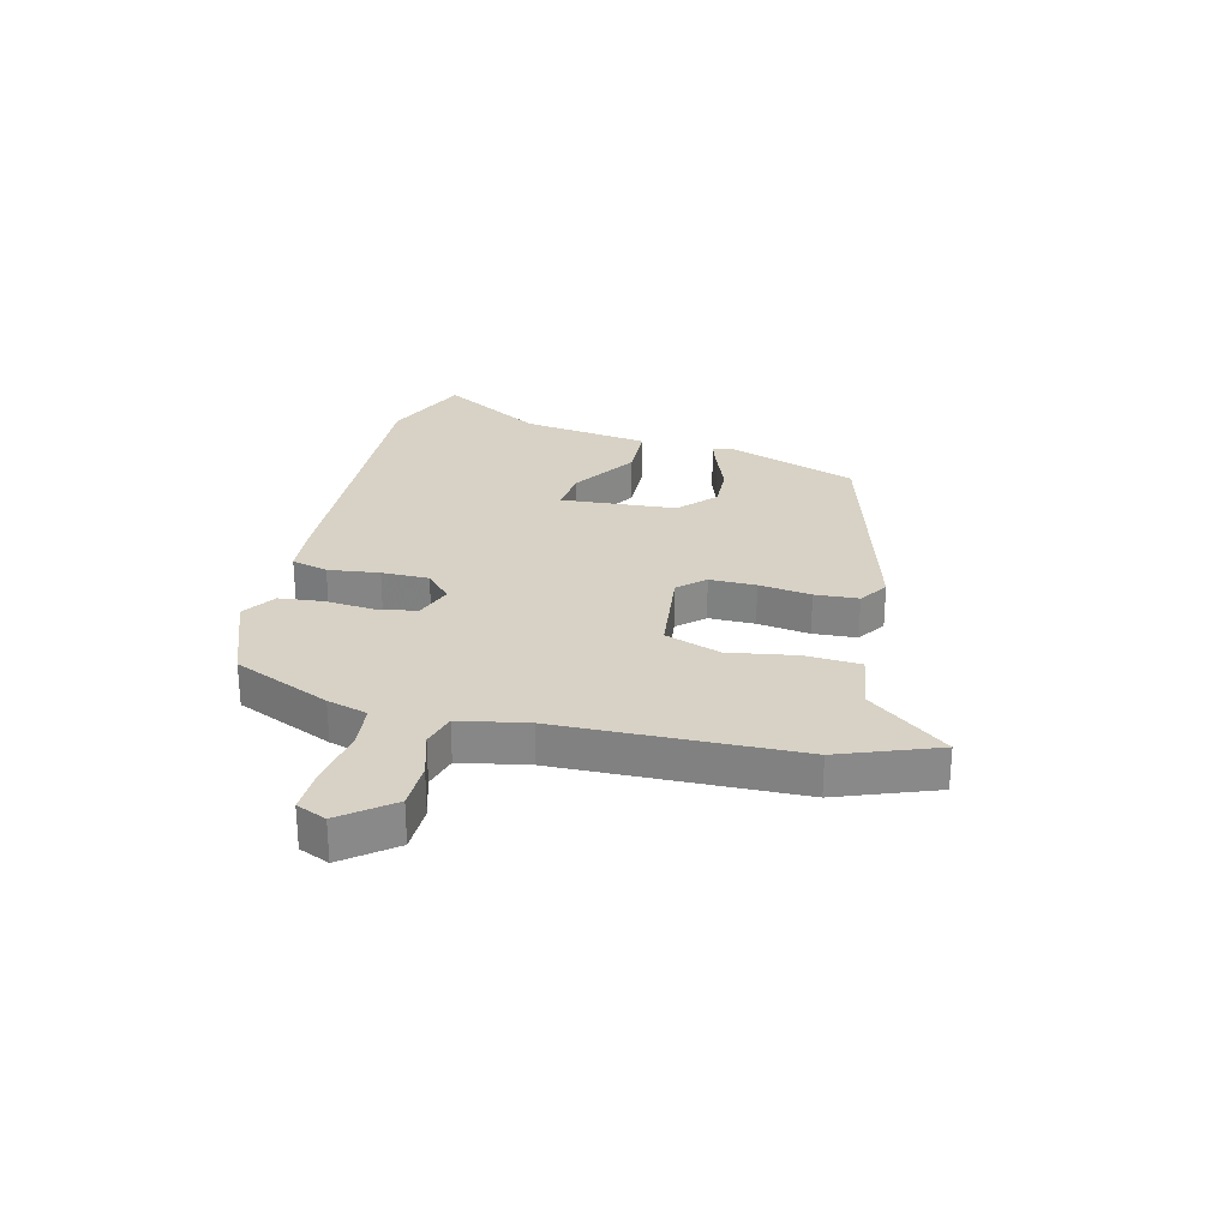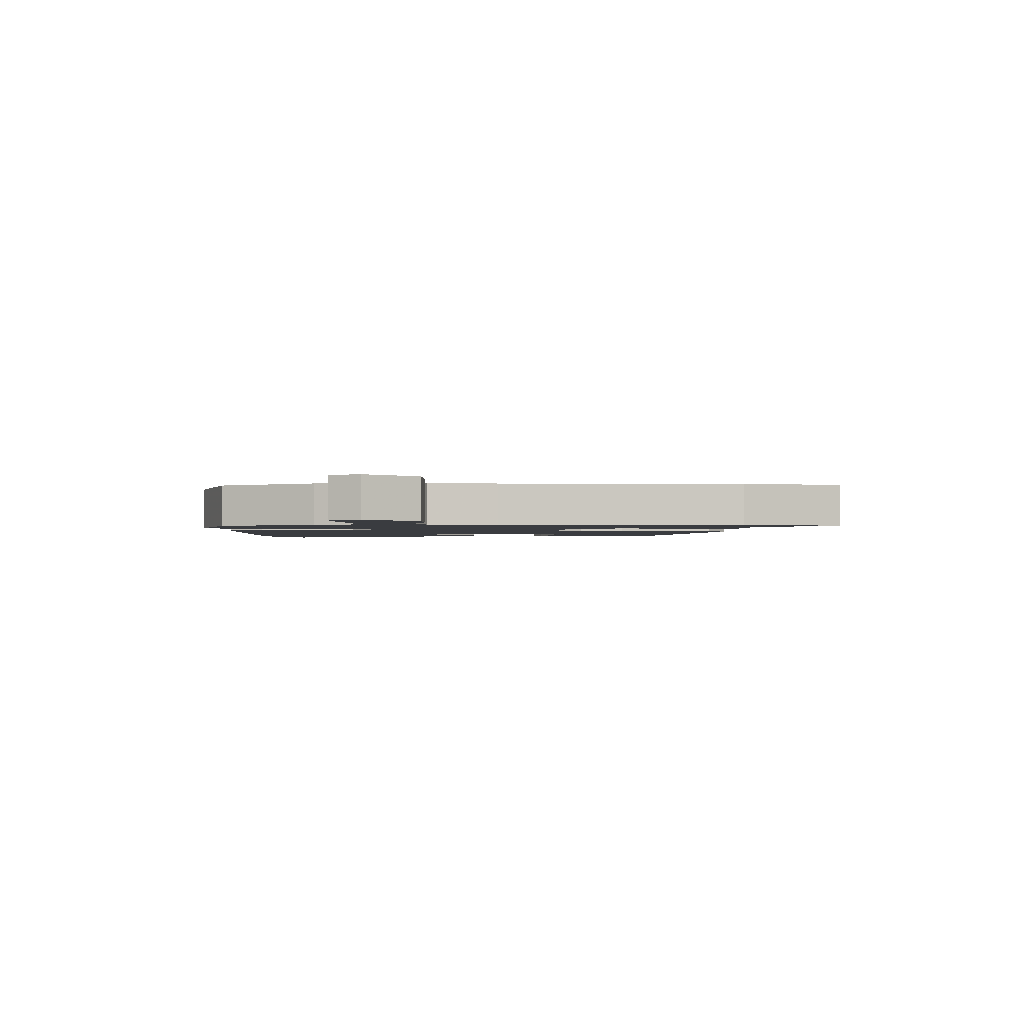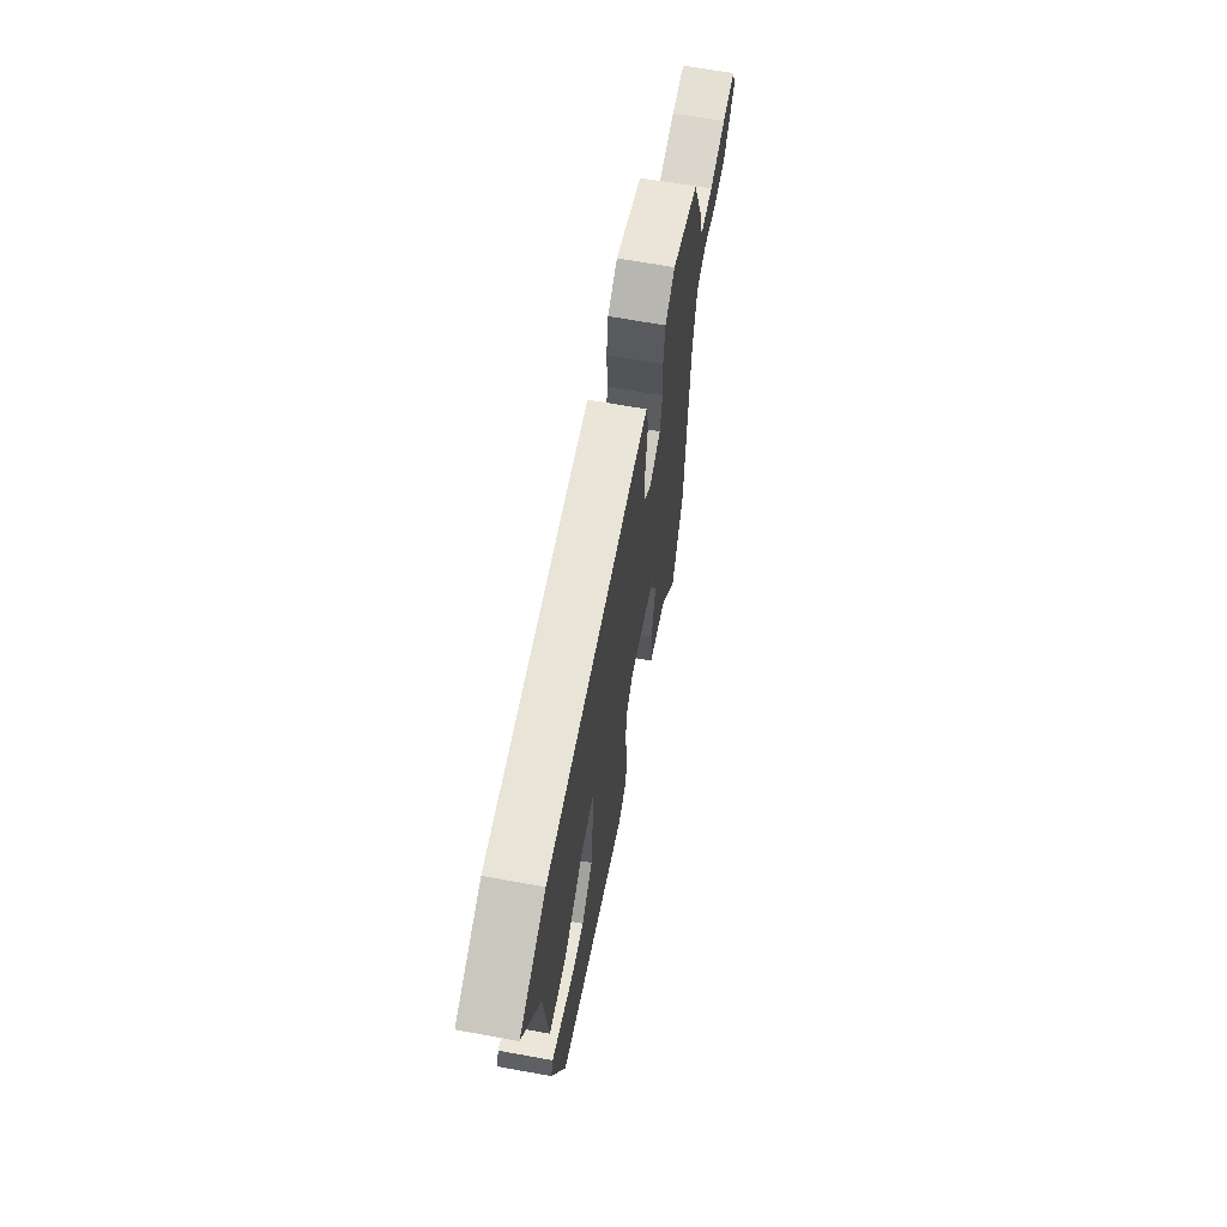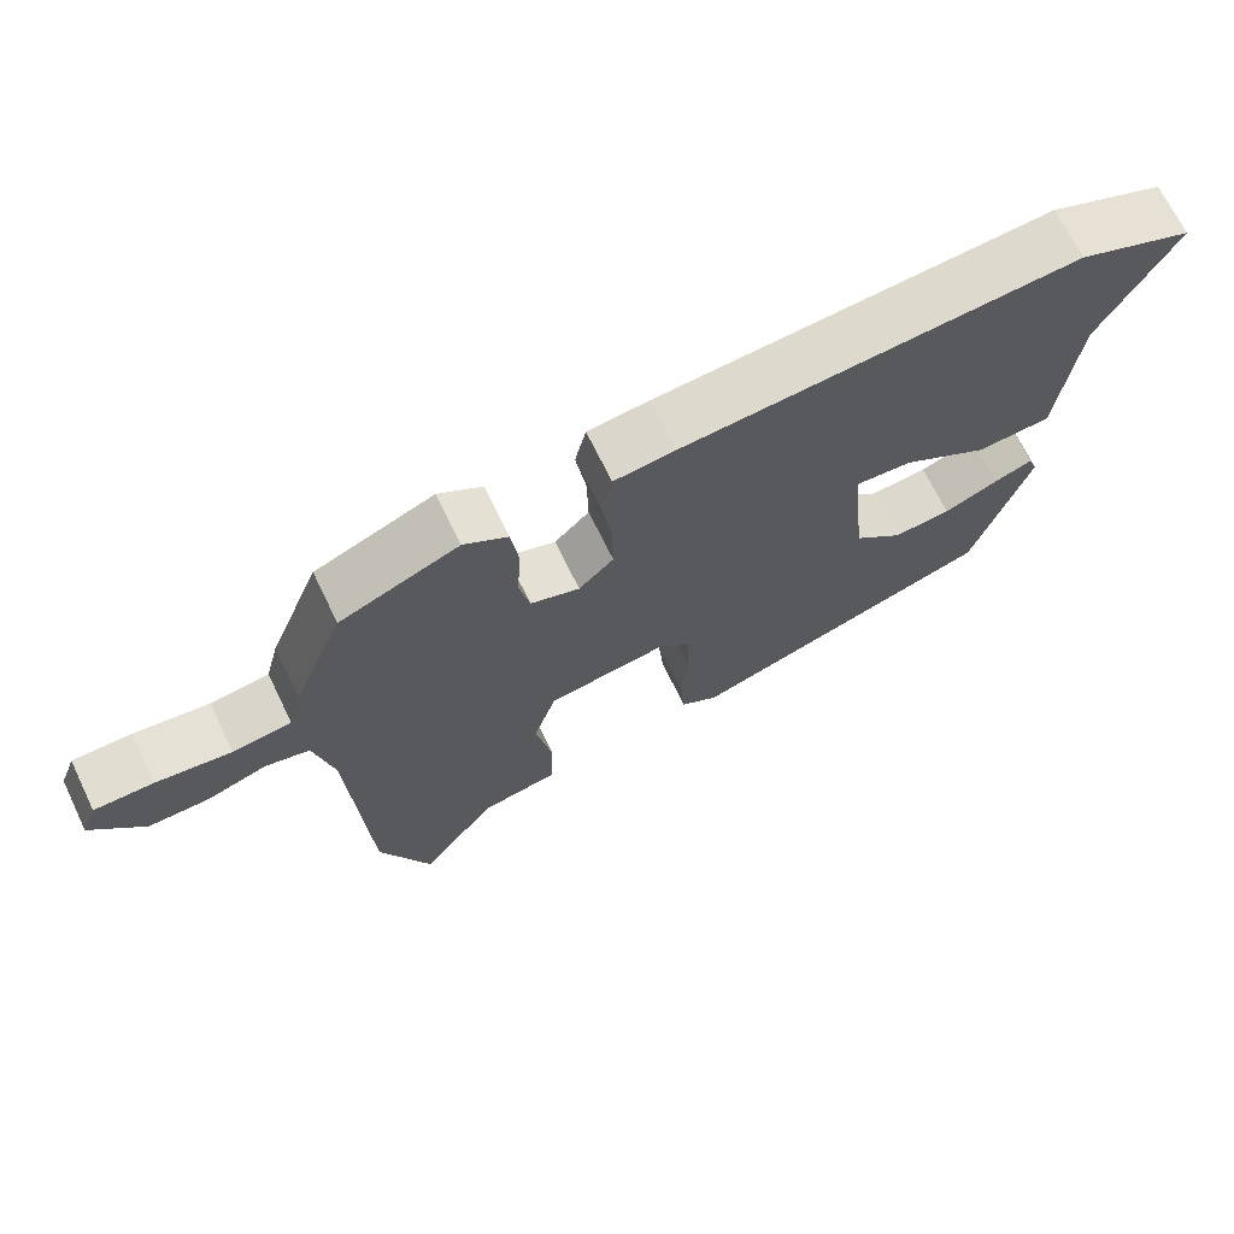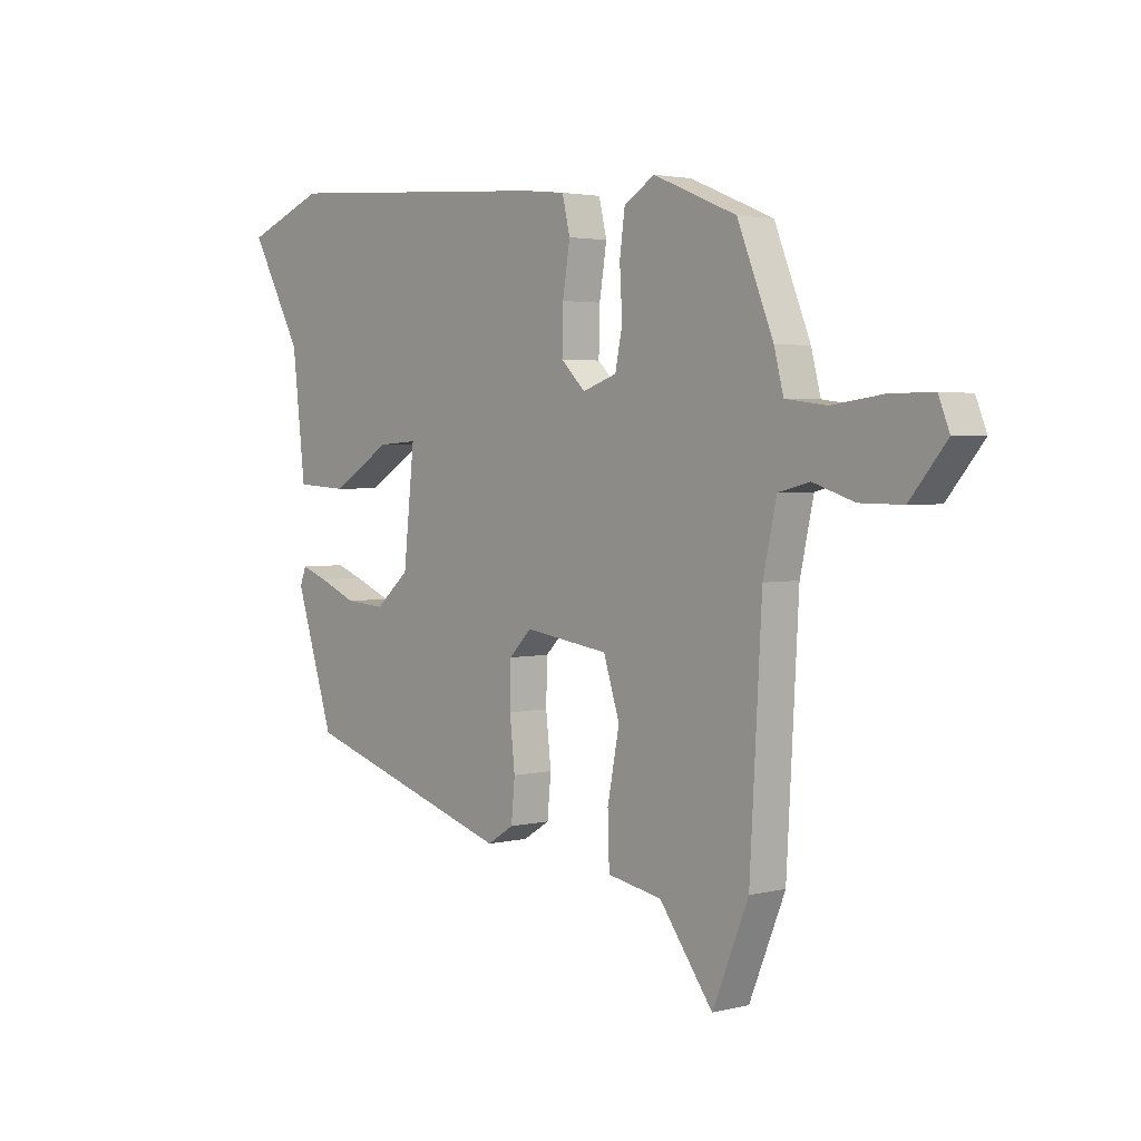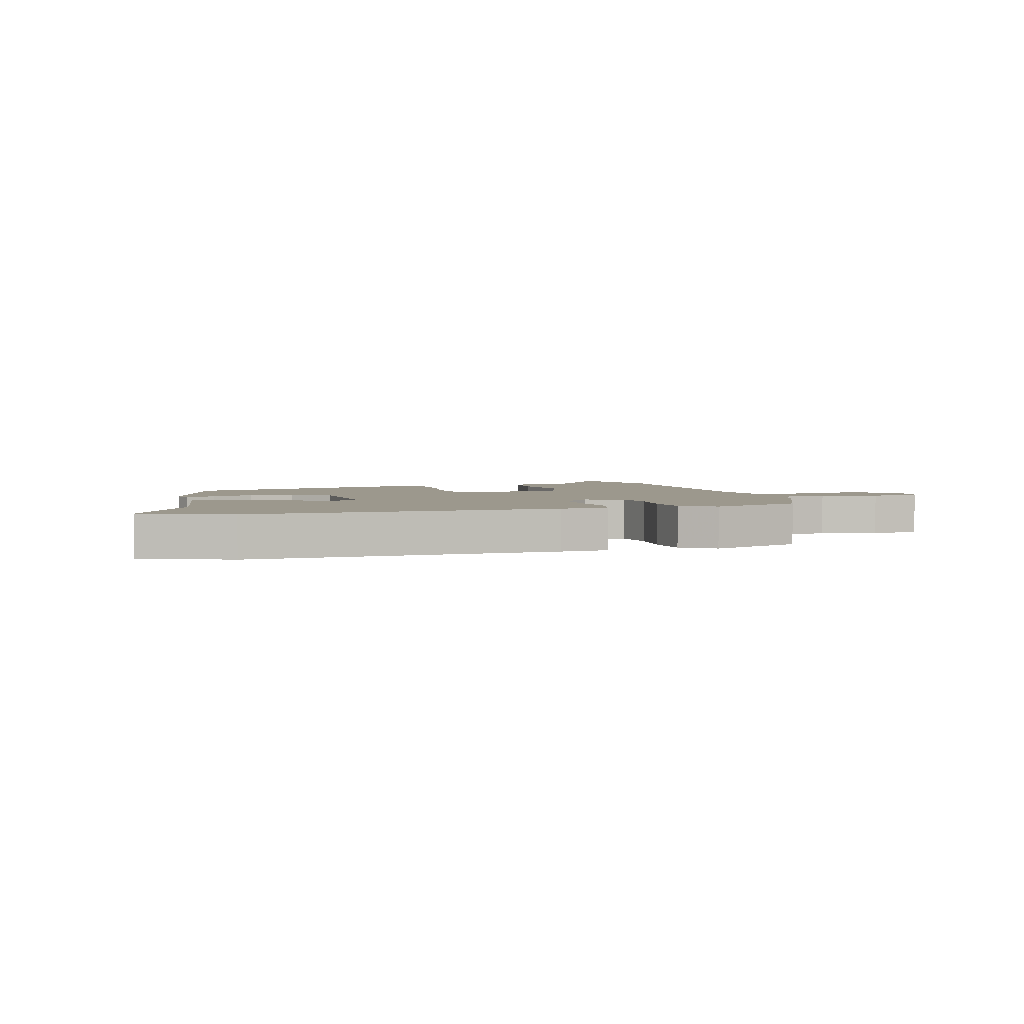
<metadata>
{"format":"obj","ext":"obj","renderer":"f3d","projection":"perspective","resolution":1024,"background":"white","views":[{"elev":27.2,"azim":105.5,"up":"+Y"},{"elev":-1.8,"azim":93.1,"up":"+Y"},{"elev":65.5,"azim":-79.6,"up":"+Z"},{"elev":68.9,"azim":154.2,"up":"+Z"},{"elev":2.8,"azim":48.9,"up":"+Z"},{"elev":3.1,"azim":-14.5,"up":"+Y"}]}
</metadata>
<code>
v -0.638 0.07 0.445
v -0.485 0.07 0.506
v 0.044 0.07 0.47
v 0.126 0.07 0.461
v 0.141 0.07 0.397
v 0.127 0.07 0.308
v 0.125 0.07 0.225
v 0.172 0.07 0.179
v 0.238 0.07 0.202
v 0.252 0.07 0.271
v 0.247 0.07 0.358
v 0.257 0.07 0.434
v 0.316 0.07 0.471
v 0.476 0.07 0.405
v 0.545 0.07 0.234
v 0.563 0.07 0.163
v 0.642 0.07 0.153
v 0.743 0.07 0.167
v 0.823 0.07 0.167
v 0.844 0.07 0.114
v 0.774 0.07 0.029
v 0.691 0.07 0.03
v 0.612 0.07 0.056
v 0.552 0.07 0.041
v 0.526 0.07 -0.077
v 0.503 0.07 -0.493
v 0.434 0.07 -0.662
v 0.331 0.07 -0.521
v 0.226 0.07 -0.501
v 0.223 0.07 -0.406
v 0.246 0.07 -0.286
v 0.215 0.07 -0.188
v 0.053 0.07 -0.164
v 0.01 0.07 -0.208
v 0.008 0.07 -0.289
v 0.018 0.07 -0.381
v 0.011 0.07 -0.457
v -0.04 0.07 -0.489
v -0.449 0.07 -0.358
v -0.523 0.07 -0.125
v -0.511 0.07 -0.093
v -0.46 0.07 -0.112
v -0.387 0.07 -0.143
v -0.31 0.07 -0.149
v -0.245 0.07 -0.092
v -0.224 0.07 0.109
v -0.3 0.07 0.104
v -0.415 0.07 0.034
v -0.514 0.07 0.04
v -0.539 0.07 0.263
v -0.638 0 0.445
v -0.485 0 0.506
v 0.044 0 0.47
v 0.126 0 0.461
v 0.141 0 0.397
v 0.127 0 0.308
v 0.125 0 0.225
v 0.172 0 0.179
v 0.238 0 0.202
v 0.252 0 0.271
v 0.247 0 0.358
v 0.257 0 0.434
v 0.316 0 0.471
v 0.476 0 0.405
v 0.545 0 0.234
v 0.563 0 0.163
v 0.642 0 0.153
v 0.743 0 0.167
v 0.823 0 0.167
v 0.844 0 0.114
v 0.774 0 0.029
v 0.691 0 0.03
v 0.612 0 0.056
v 0.552 0 0.041
v 0.526 0 -0.077
v 0.503 0 -0.493
v 0.434 0 -0.662
v 0.331 0 -0.521
v 0.226 0 -0.501
v 0.223 0 -0.406
v 0.246 0 -0.286
v 0.215 0 -0.188
v 0.053 0 -0.164
v 0.01 0 -0.208
v 0.008 0 -0.289
v 0.018 0 -0.381
v 0.011 0 -0.457
v -0.04 0 -0.489
v -0.449 0 -0.358
v -0.523 0 -0.125
v -0.511 0 -0.093
v -0.46 0 -0.112
v -0.387 0 -0.143
v -0.31 0 -0.149
v -0.245 0 -0.092
v -0.224 0 0.109
v -0.3 0 0.104
v -0.415 0 0.034
v -0.514 0 0.04
v -0.539 0 0.263
f 47 48 49 50
f 46 47 50 1
f 40 41 42 43
f 38 39 40 43
f 38 43 44
f 35 36 37 38
f 34 35 38 44
f 33 34 44 45
f 28 29 30 31
f 28 31 32
f 25 26 27 28
f 24 25 28 32
f 20 21 22 23
f 18 19 20 23
f 17 18 23 24
f 16 17 24 32
f 10 11 12 13
f 9 10 13 14
f 3 4 5 6
f 3 6 7
f 46 1 2 3
f 46 3 7
f 45 46 7 8
f 33 45 8 9
f 15 16 32 33
f 9 14 15 33
f 100 99 98 97
f 51 100 97 96
f 93 92 91 90
f 93 90 89 88
f 94 93 88
f 88 87 86 85
f 94 88 85 84
f 95 94 84 83
f 81 80 79 78
f 82 81 78
f 78 77 76 75
f 82 78 75 74
f 73 72 71 70
f 73 70 69 68
f 74 73 68 67
f 82 74 67 66
f 63 62 61 60
f 64 63 60 59
f 56 55 54 53
f 57 56 53
f 53 52 51 96
f 57 53 96
f 58 57 96 95
f 59 58 95 83
f 83 82 66 65
f 83 65 64 59
f 1 51 52 2
f 2 52 53 3
f 3 53 54 4
f 4 54 55 5
f 5 55 56 6
f 6 56 57 7
f 7 57 58 8
f 8 58 59 9
f 9 59 60 10
f 10 60 61 11
f 11 61 62 12
f 12 62 63 13
f 13 63 64 14
f 14 64 65 15
f 15 65 66 16
f 16 66 67 17
f 17 67 68 18
f 18 68 69 19
f 19 69 70 20
f 20 70 71 21
f 21 71 72 22
f 22 72 73 23
f 23 73 74 24
f 24 74 75 25
f 25 75 76 26
f 26 76 77 27
f 27 77 78 28
f 28 78 79 29
f 29 79 80 30
f 30 80 81 31
f 31 81 82 32
f 32 82 83 33
f 33 83 84 34
f 34 84 85 35
f 35 85 86 36
f 36 86 87 37
f 37 87 88 38
f 38 88 89 39
f 39 89 90 40
f 40 90 91 41
f 41 91 92 42
f 42 92 93 43
f 43 93 94 44
f 44 94 95 45
f 45 95 96 46
f 46 96 97 47
f 47 97 98 48
f 48 98 99 49
f 49 99 100 50
f 50 100 51 1

</code>
